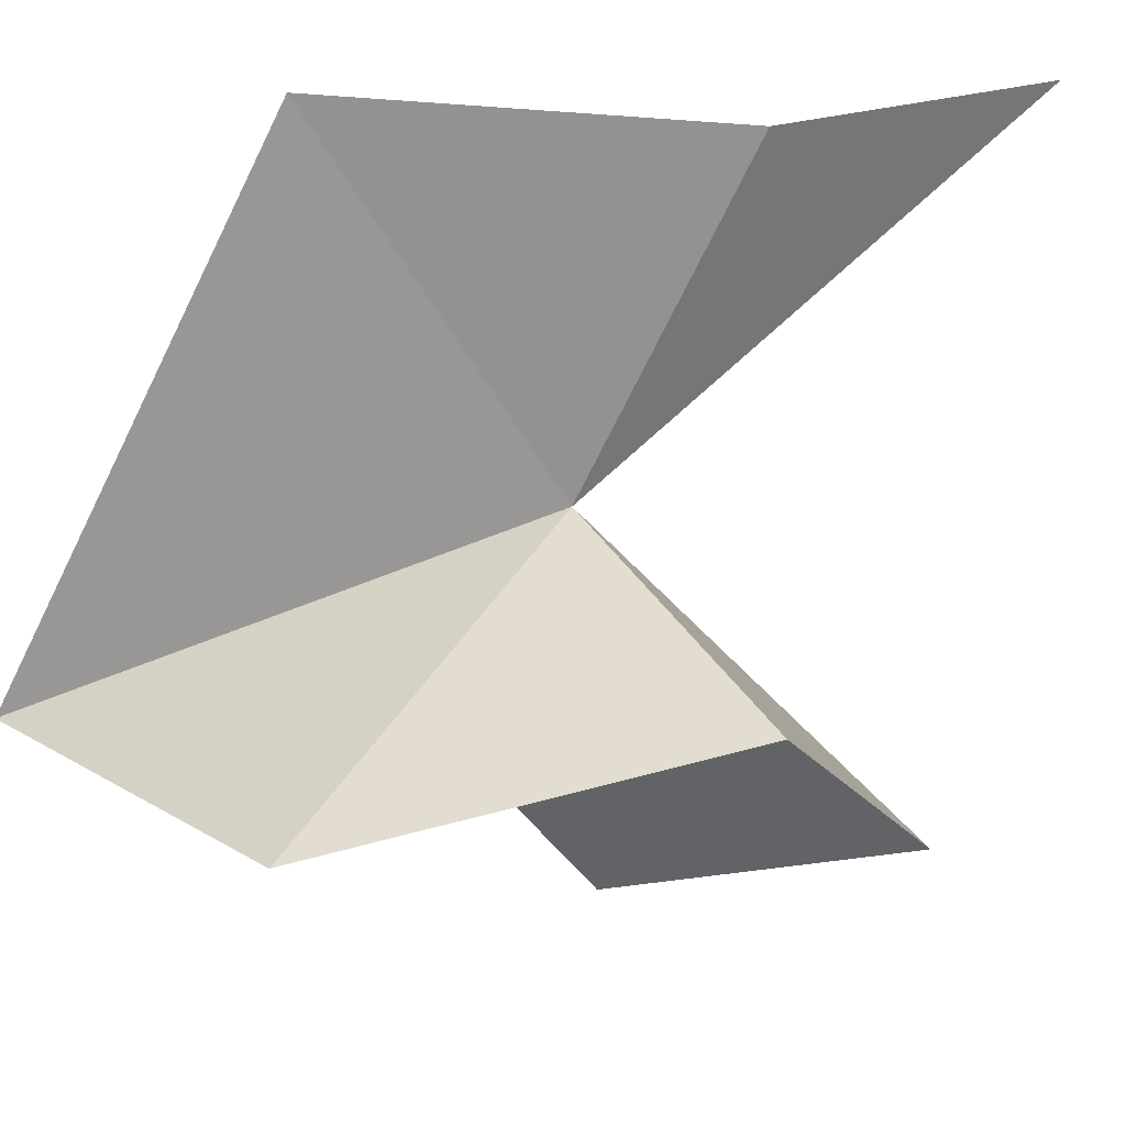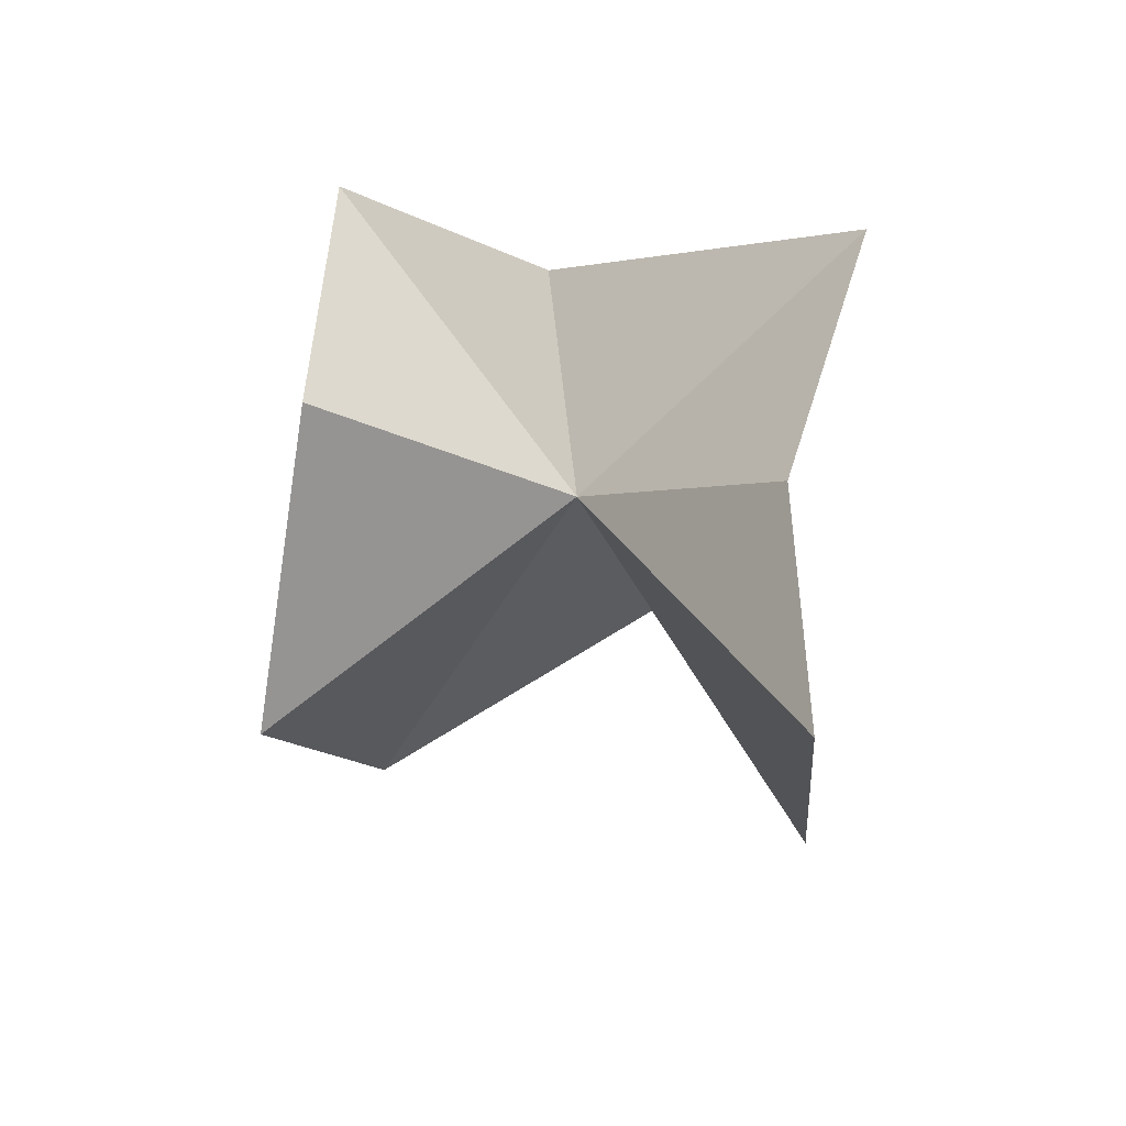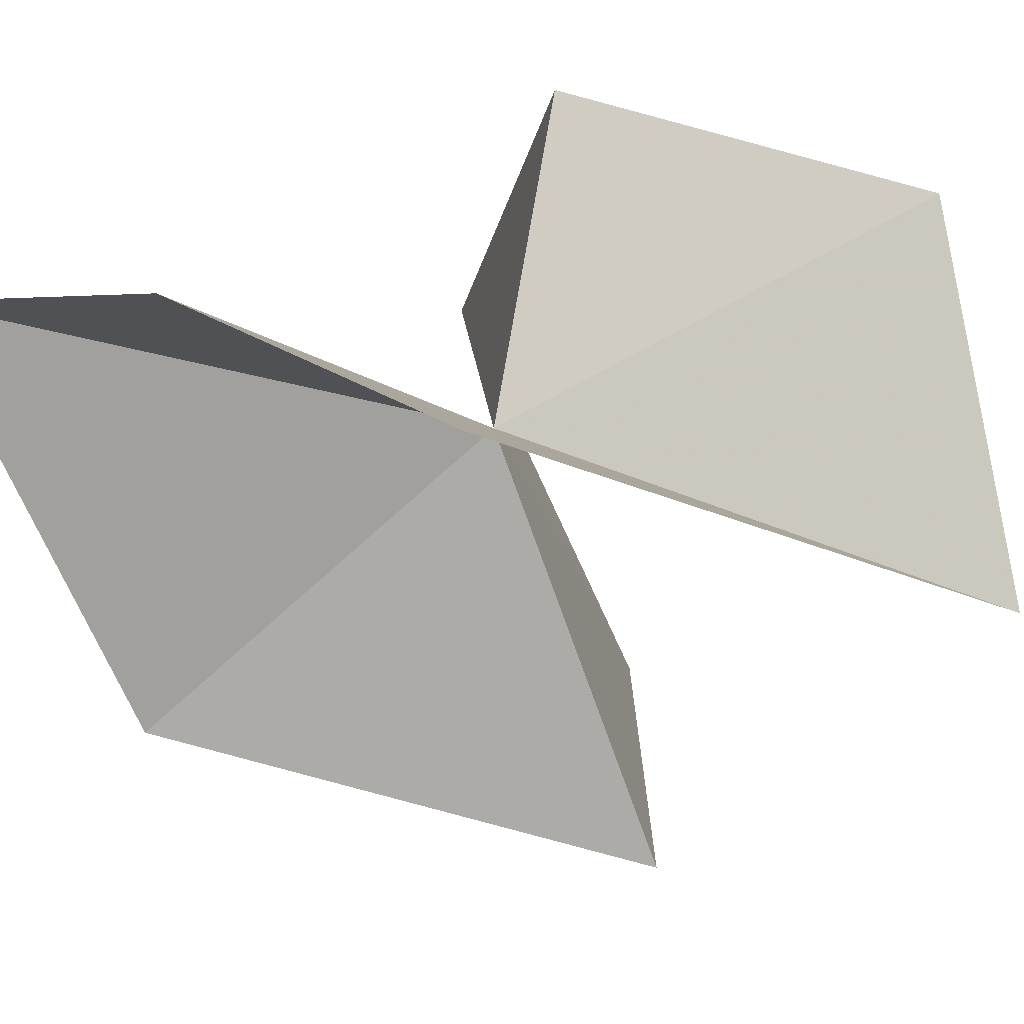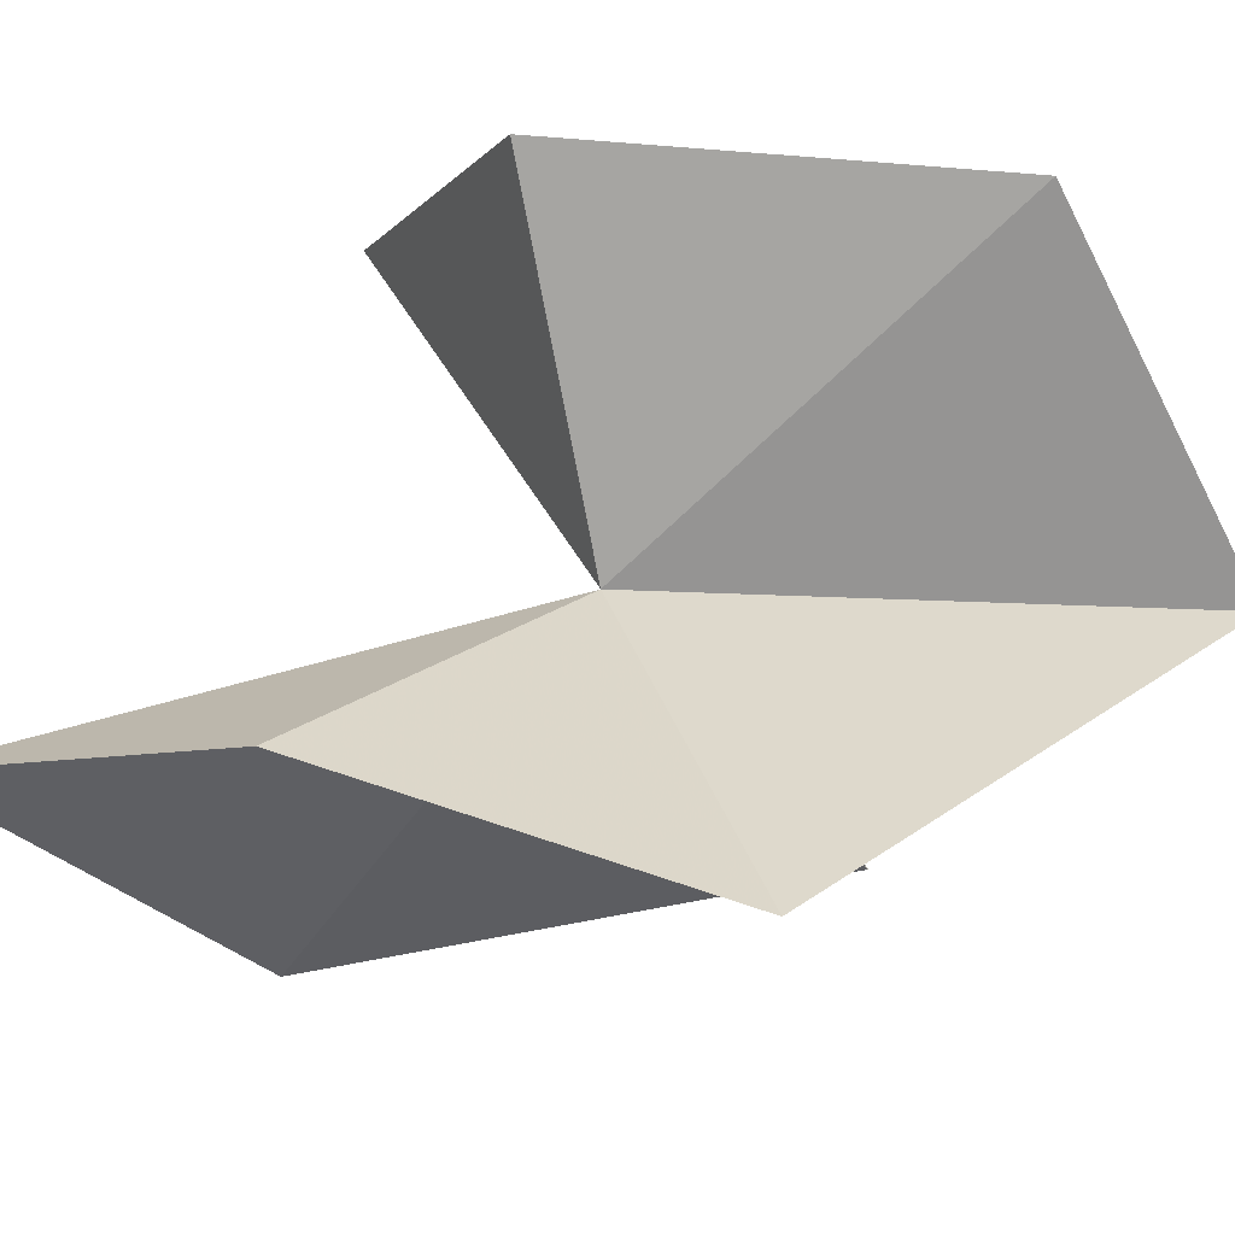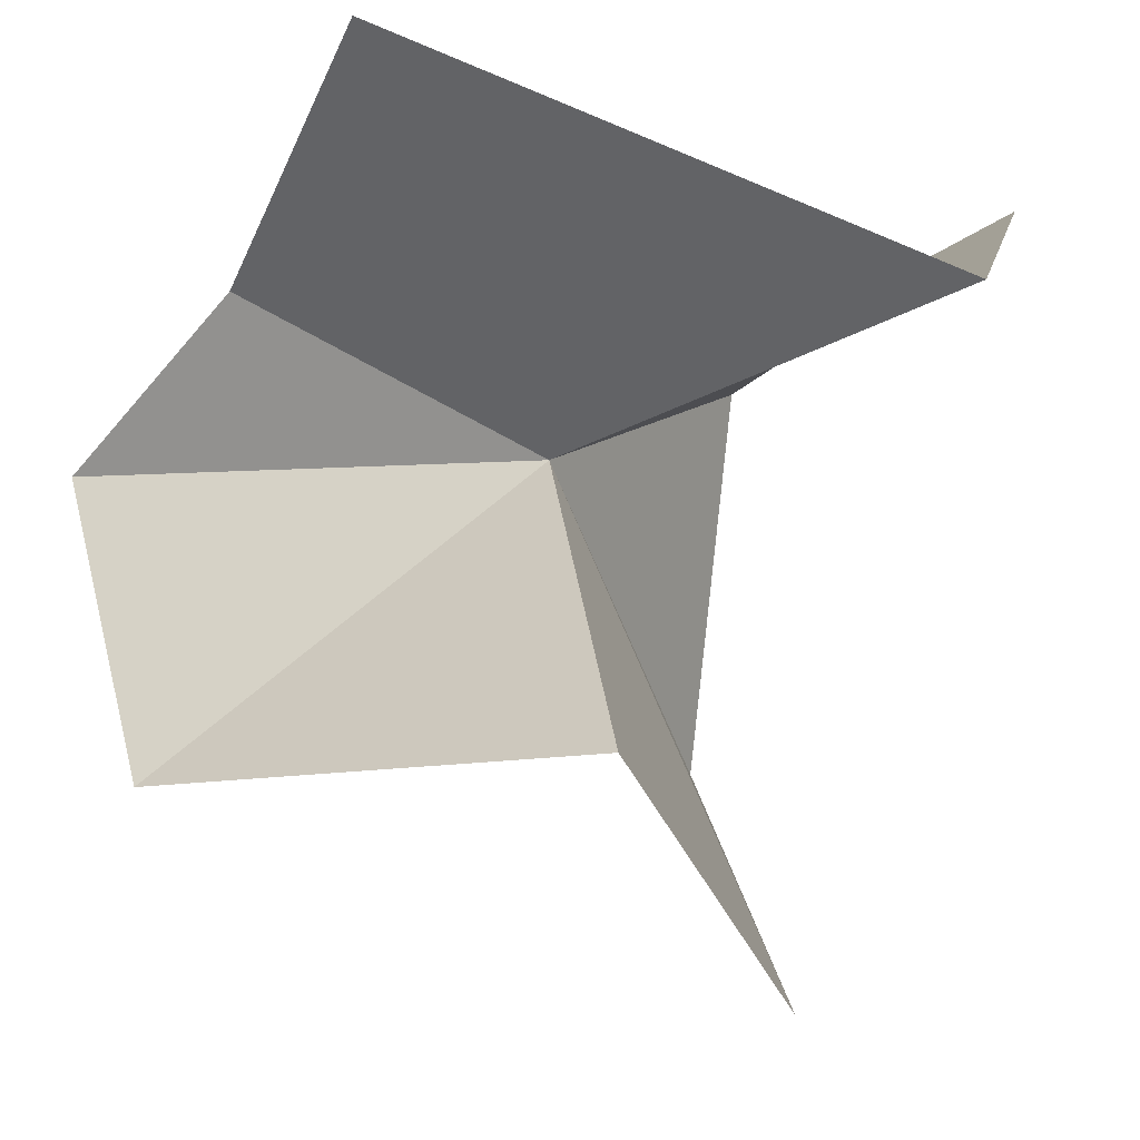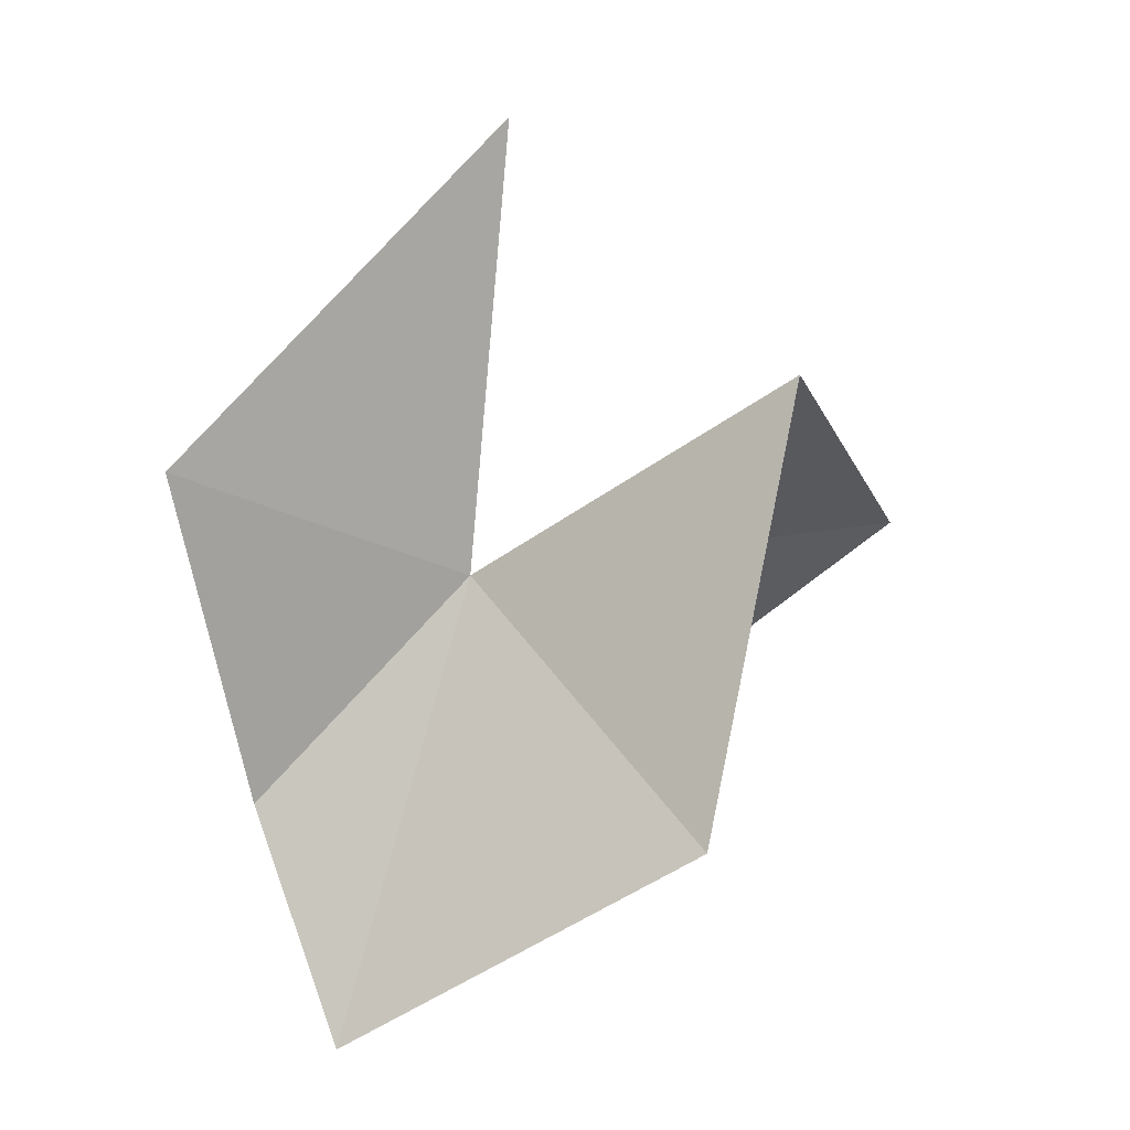
<metadata>
{"format":"obj","ext":"obj","renderer":"f3d","projection":"perspective","resolution":1024,"background":"white","views":[{"elev":72.7,"azim":-106.0,"up":"+Z"},{"elev":-49.6,"azim":-0.8,"up":"+Y"},{"elev":39.2,"azim":118.5,"up":"+Z"},{"elev":71.4,"azim":94.2,"up":"+Z"},{"elev":-24.4,"azim":143.2,"up":"+Z"},{"elev":8.0,"azim":97.5,"up":"+Y"}]}
</metadata>
<code>
v 21.19 27.98 47.66
v 27.52 21.91 40.52
v 23.87 33.82 38.47
v 15.49 28.97 36.03
v 26.47 15.92 50.44
v 12.87 22.42 43.96
v 26.17 22.48 52.65
v 20.37 40.63 46.65
v 28.83 31.57 54.05
v 14.17 25.82 52.36
v 14.4 35.75 52.61
f 1 2 3
f 1 3 4
f 1 5 2
f 1 4 6
f 1 7 5
f 1 8 9
f 1 6 10
f 1 9 7
f 1 11 8
f 1 10 11

</code>
